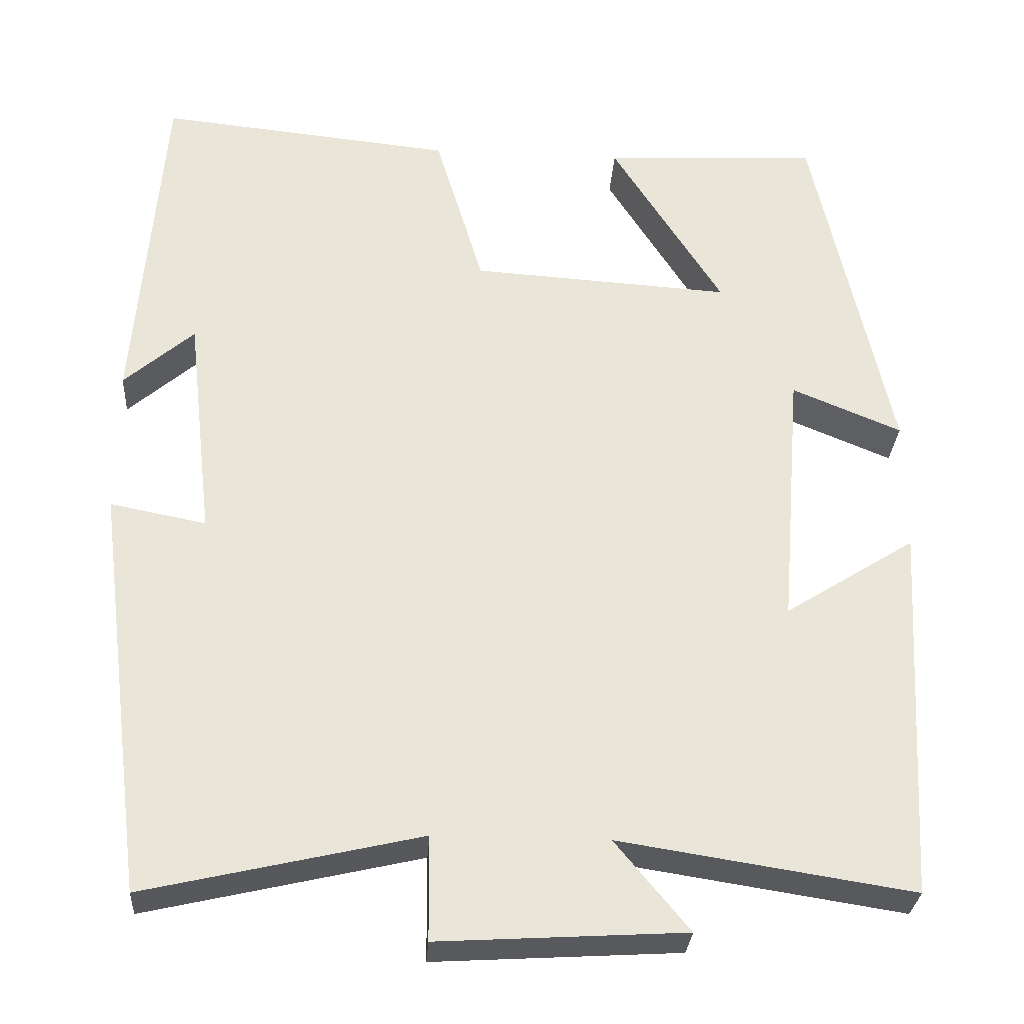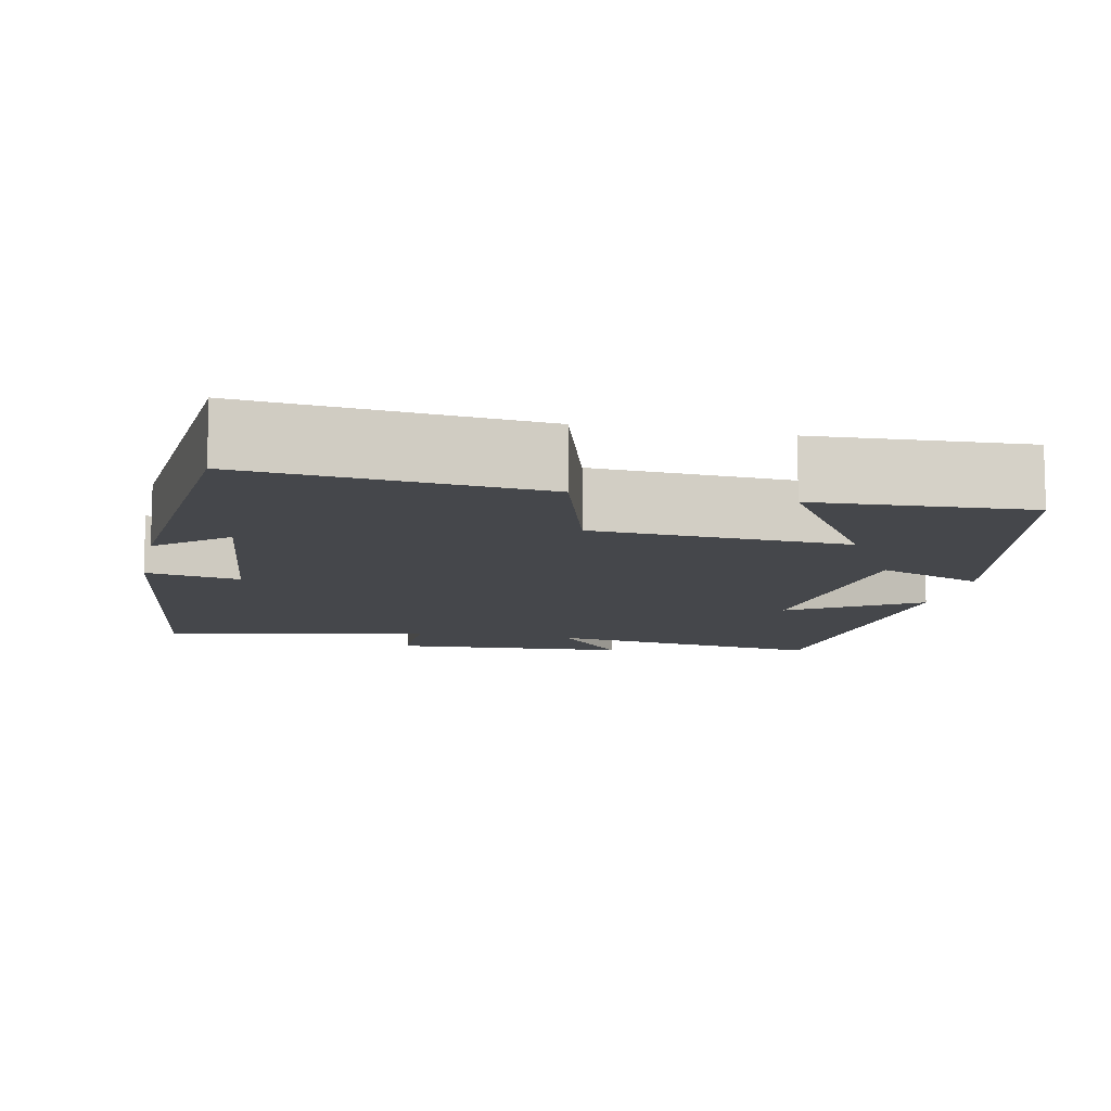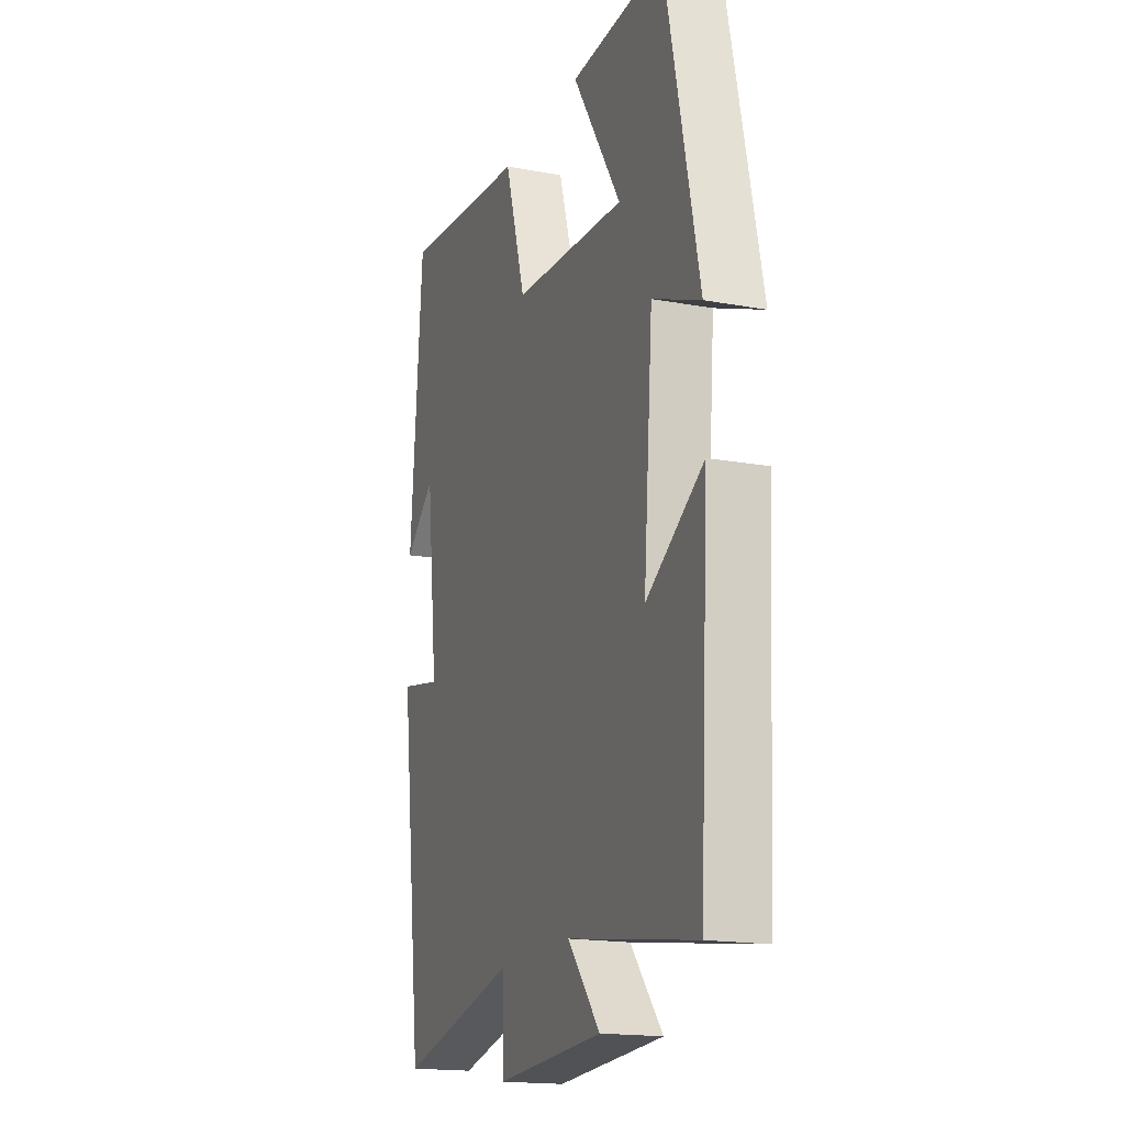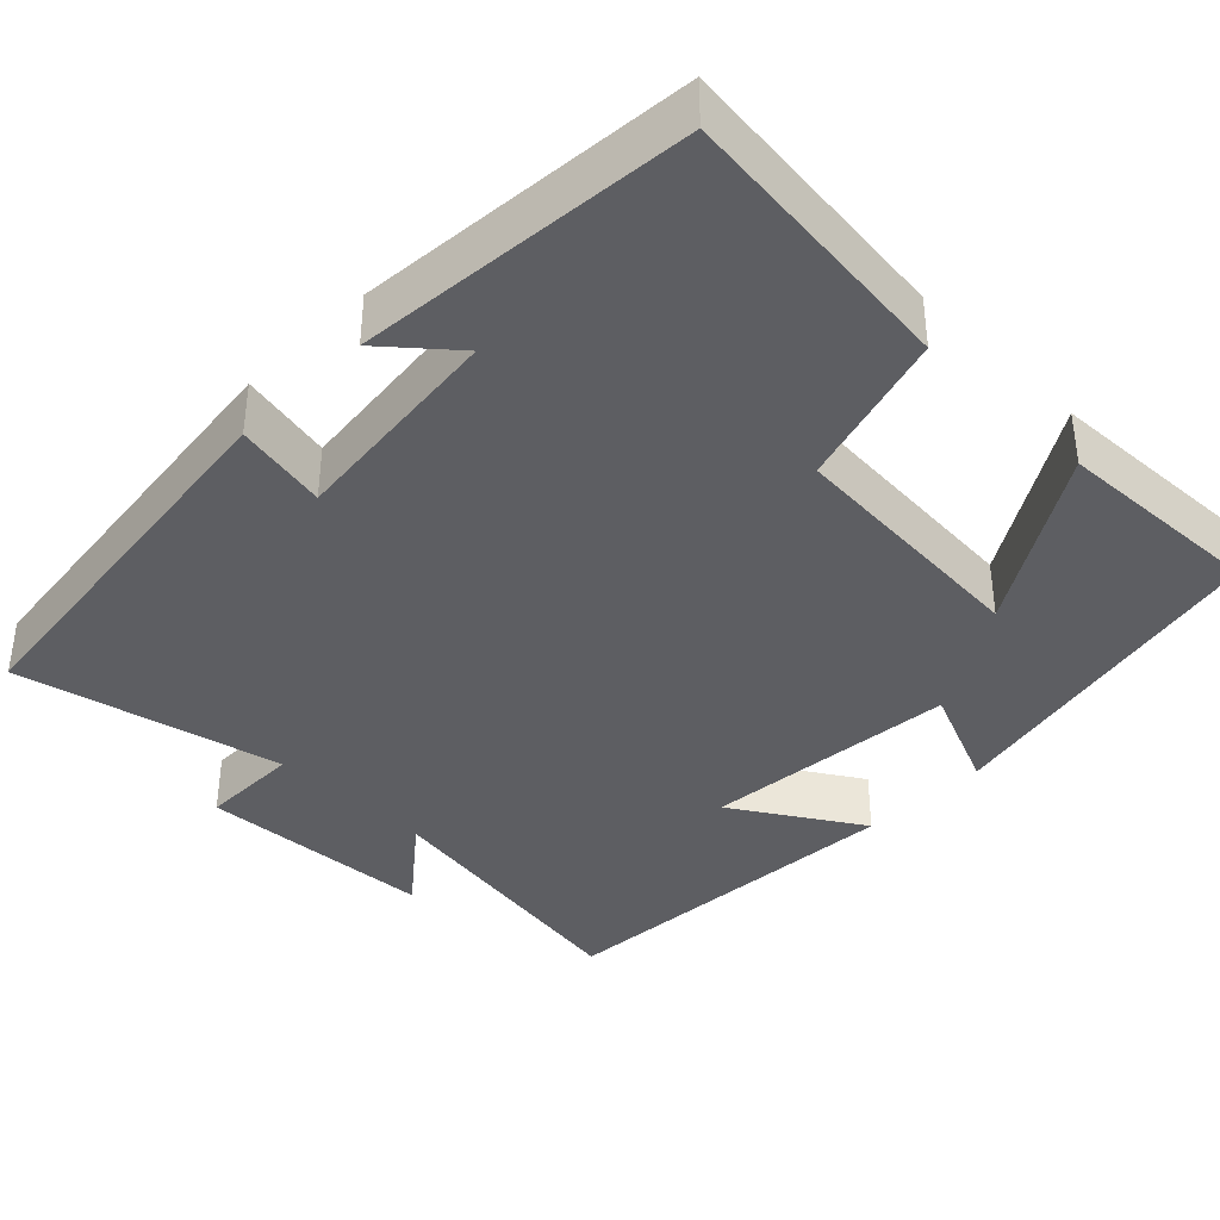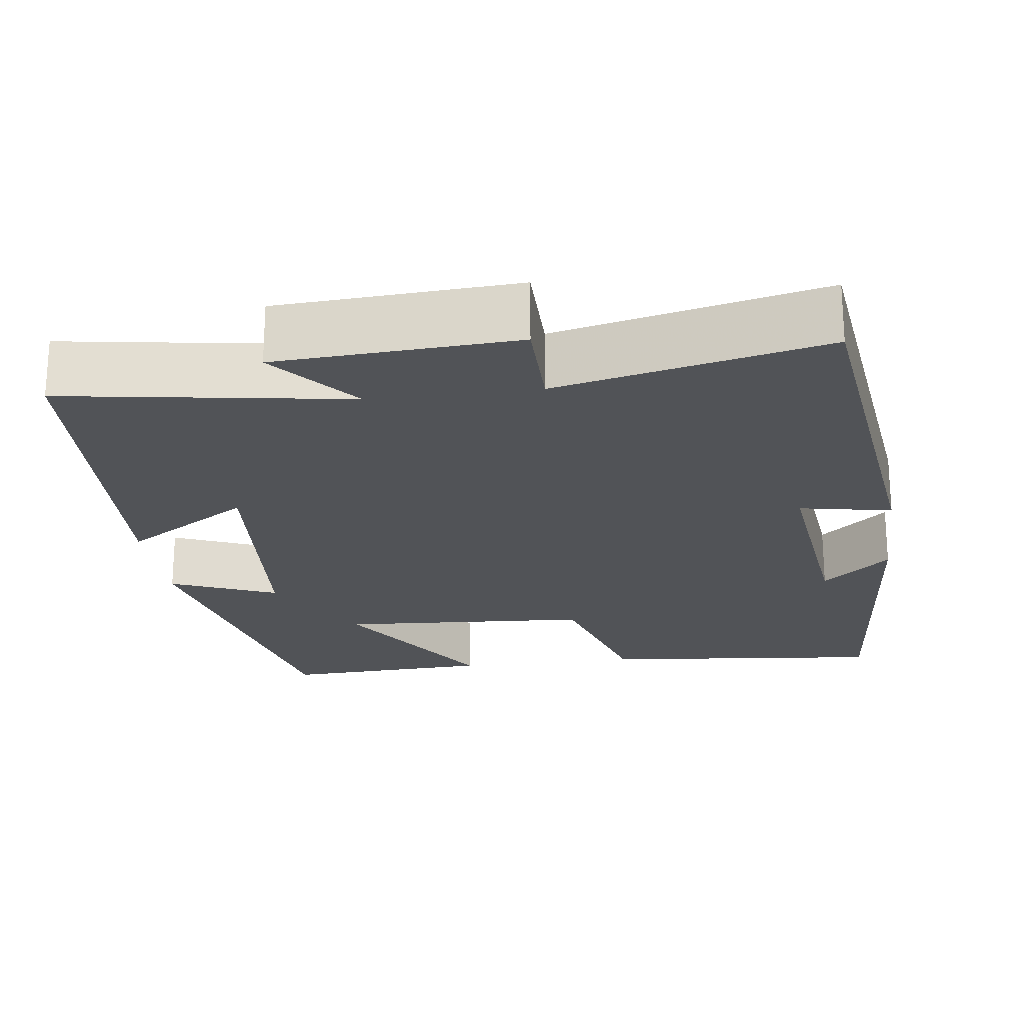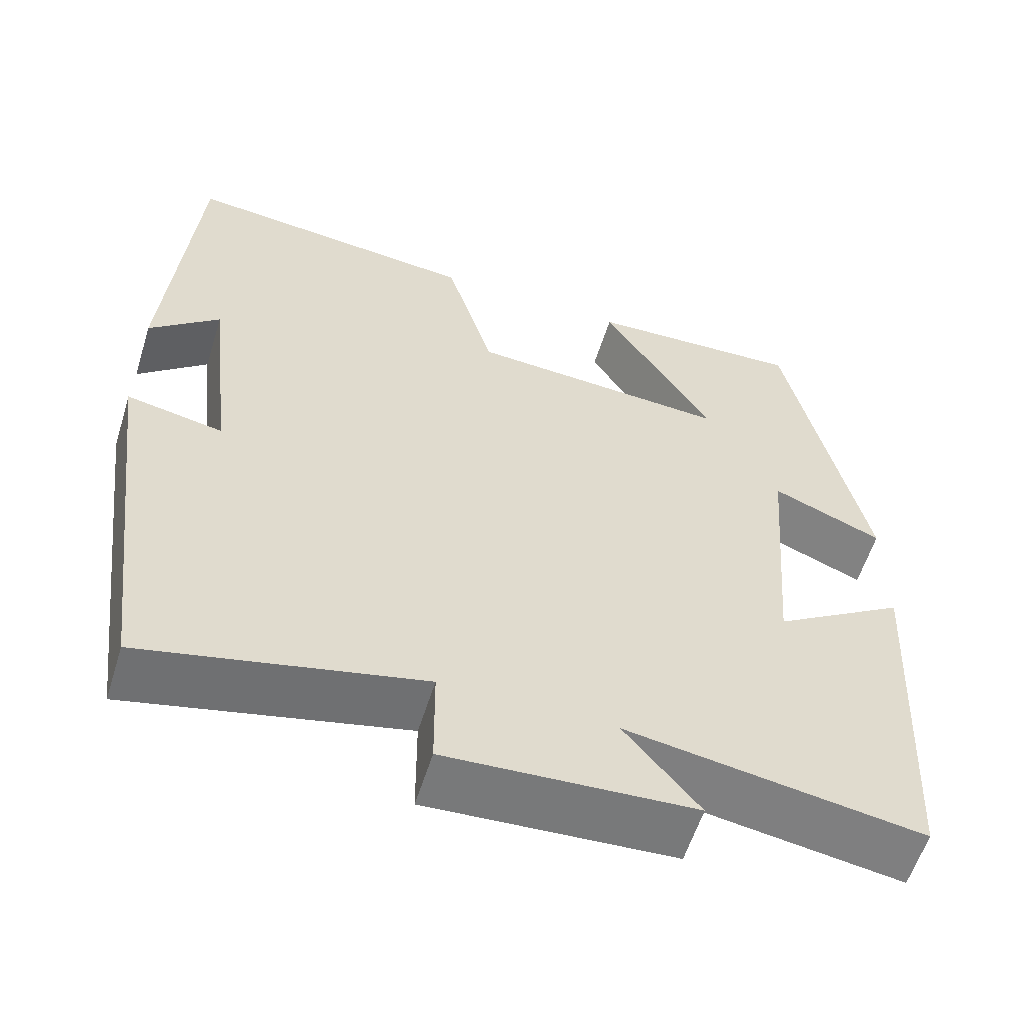
<metadata>
{"format":"obj","ext":"obj","renderer":"f3d","projection":"perspective","resolution":1024,"background":"white","views":[{"elev":-29.7,"azim":-3.8,"up":"+Z"},{"elev":-10.2,"azim":-12.0,"up":"+Y"},{"elev":-17.5,"azim":69.9,"up":"+Z"},{"elev":-38.3,"azim":-44.9,"up":"+Y"},{"elev":-21.9,"azim":-172.5,"up":"+Y"},{"elev":-58.4,"azim":-17.3,"up":"+Z"}]}
</metadata>
<code>
v 0.474 0.07 -0.556
v 0.114 0.07 -0.5
v 0.205 0.07 -0.61
v -0.097 0.07 -0.628
v -0.098 0.07 -0.5
v -0.436 0.07 -0.578
v -0.5 0.07 -0.073
v -0.382 0.07 -0.096
v -0.414 0.07 0.184
v -0.5 0.07 0.109
v -0.466 0.07 0.537
v -0.103 0.07 0.5
v -0.044 0.07 0.302
v 0.276 0.07 0.282
v 0.139 0.07 0.5
v 0.405 0.07 0.513
v 0.5 0.07 0.075
v 0.365 0.07 0.131
v 0.339 0.07 -0.193
v 0.5 0.07 -0.091
v 0.474 0 -0.556
v 0.114 0 -0.5
v 0.205 0 -0.61
v -0.097 0 -0.628
v -0.098 0 -0.5
v -0.436 0 -0.578
v -0.5 0 -0.073
v -0.382 0 -0.096
v -0.414 0 0.184
v -0.5 0 0.109
v -0.466 0 0.537
v -0.103 0 0.5
v -0.044 0 0.302
v 0.276 0 0.282
v 0.139 0 0.5
v 0.405 0 0.513
v 0.5 0 0.075
v 0.365 0 0.131
v 0.339 0 -0.193
v 0.5 0 -0.091
f 19 20 1 2
f 18 19 2
f 16 17 18
f 16 18 2
f 14 15 16
f 14 16 2
f 13 14 2
f 12 13 2
f 9 10 11 12
f 8 9 12 2
f 5 6 7 8
f 5 8 2 3
f 3 4 5
f 22 21 40 39
f 22 39 38
f 38 37 36
f 22 38 36
f 36 35 34
f 22 36 34
f 22 34 33
f 22 33 32
f 32 31 30 29
f 22 32 29 28
f 28 27 26 25
f 23 22 28 25
f 25 24 23
f 1 21 22 2
f 2 22 23 3
f 3 23 24 4
f 4 24 25 5
f 5 25 26 6
f 6 26 27 7
f 7 27 28 8
f 8 28 29 9
f 9 29 30 10
f 10 30 31 11
f 11 31 32 12
f 12 32 33 13
f 13 33 34 14
f 14 34 35 15
f 15 35 36 16
f 16 36 37 17
f 17 37 38 18
f 18 38 39 19
f 19 39 40 20
f 20 40 21 1

</code>
